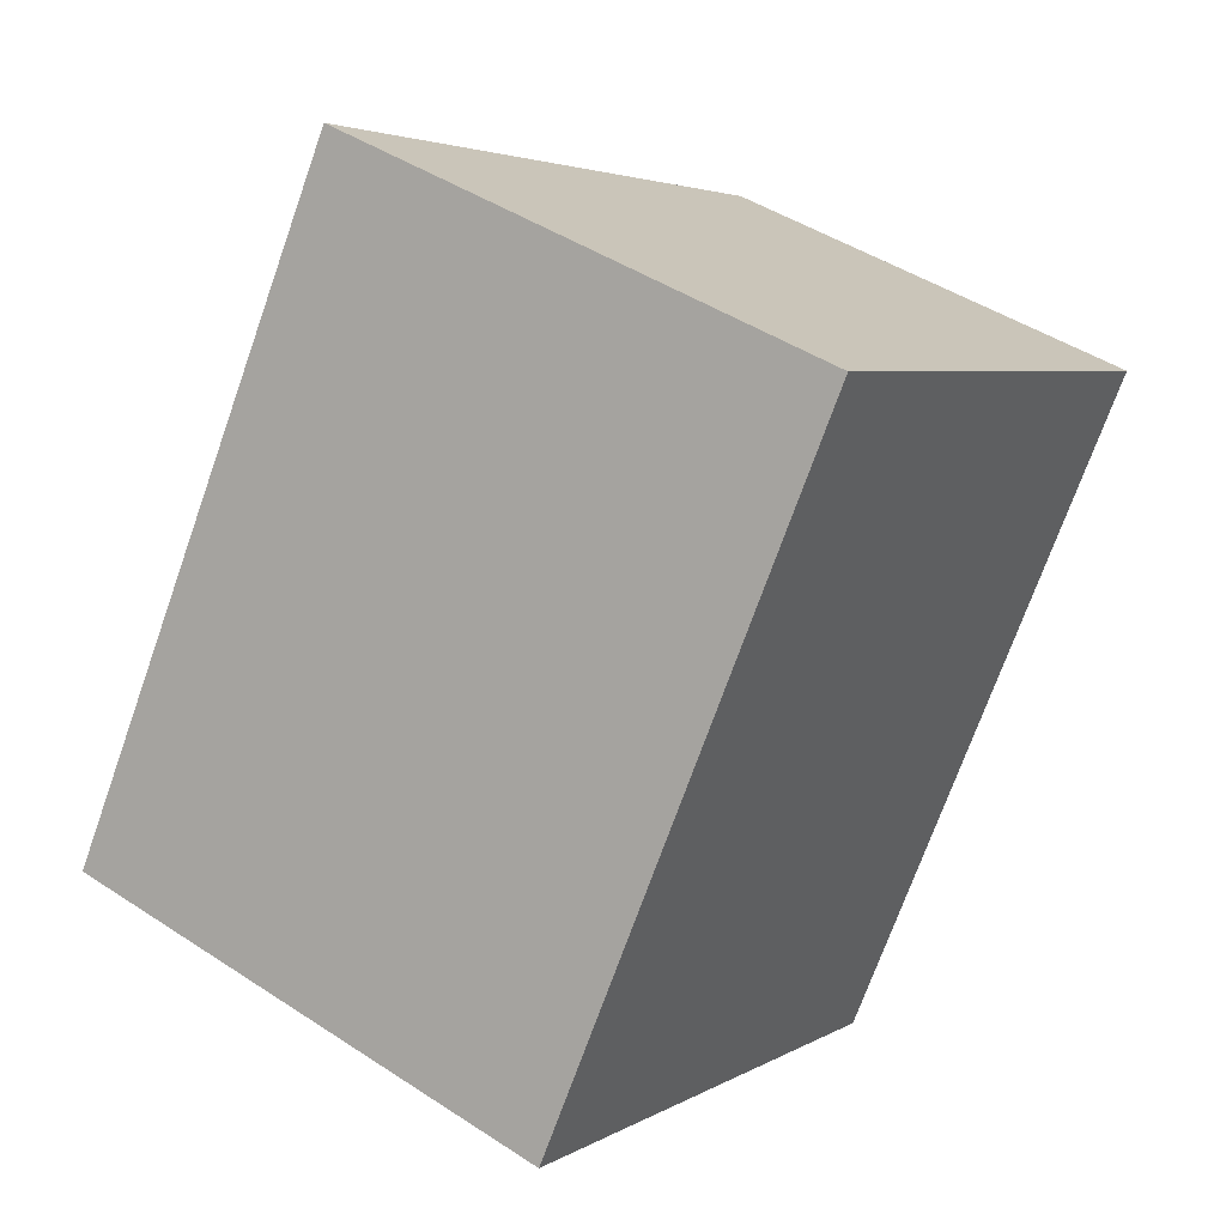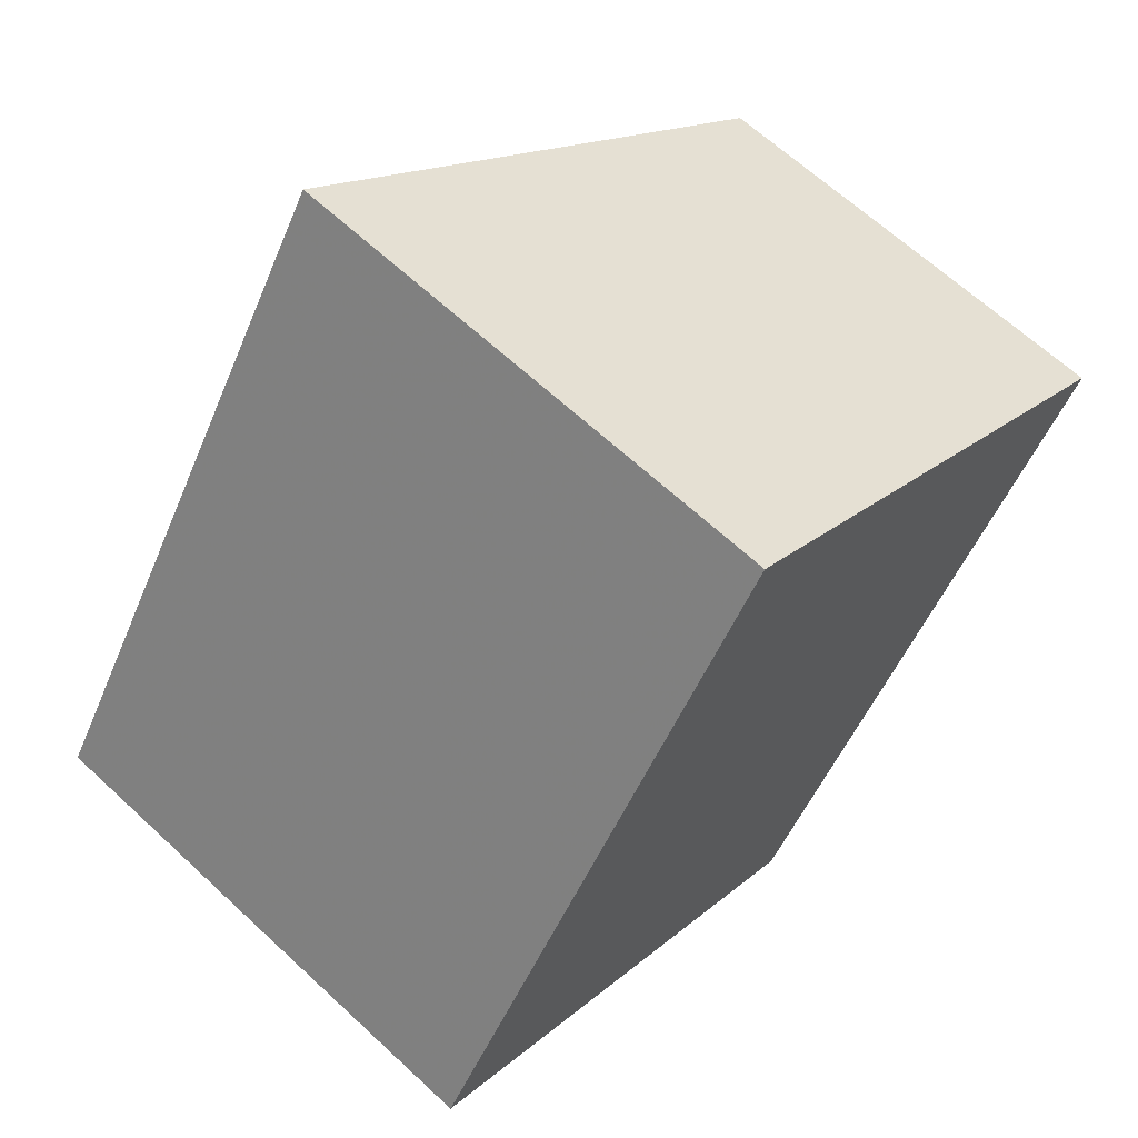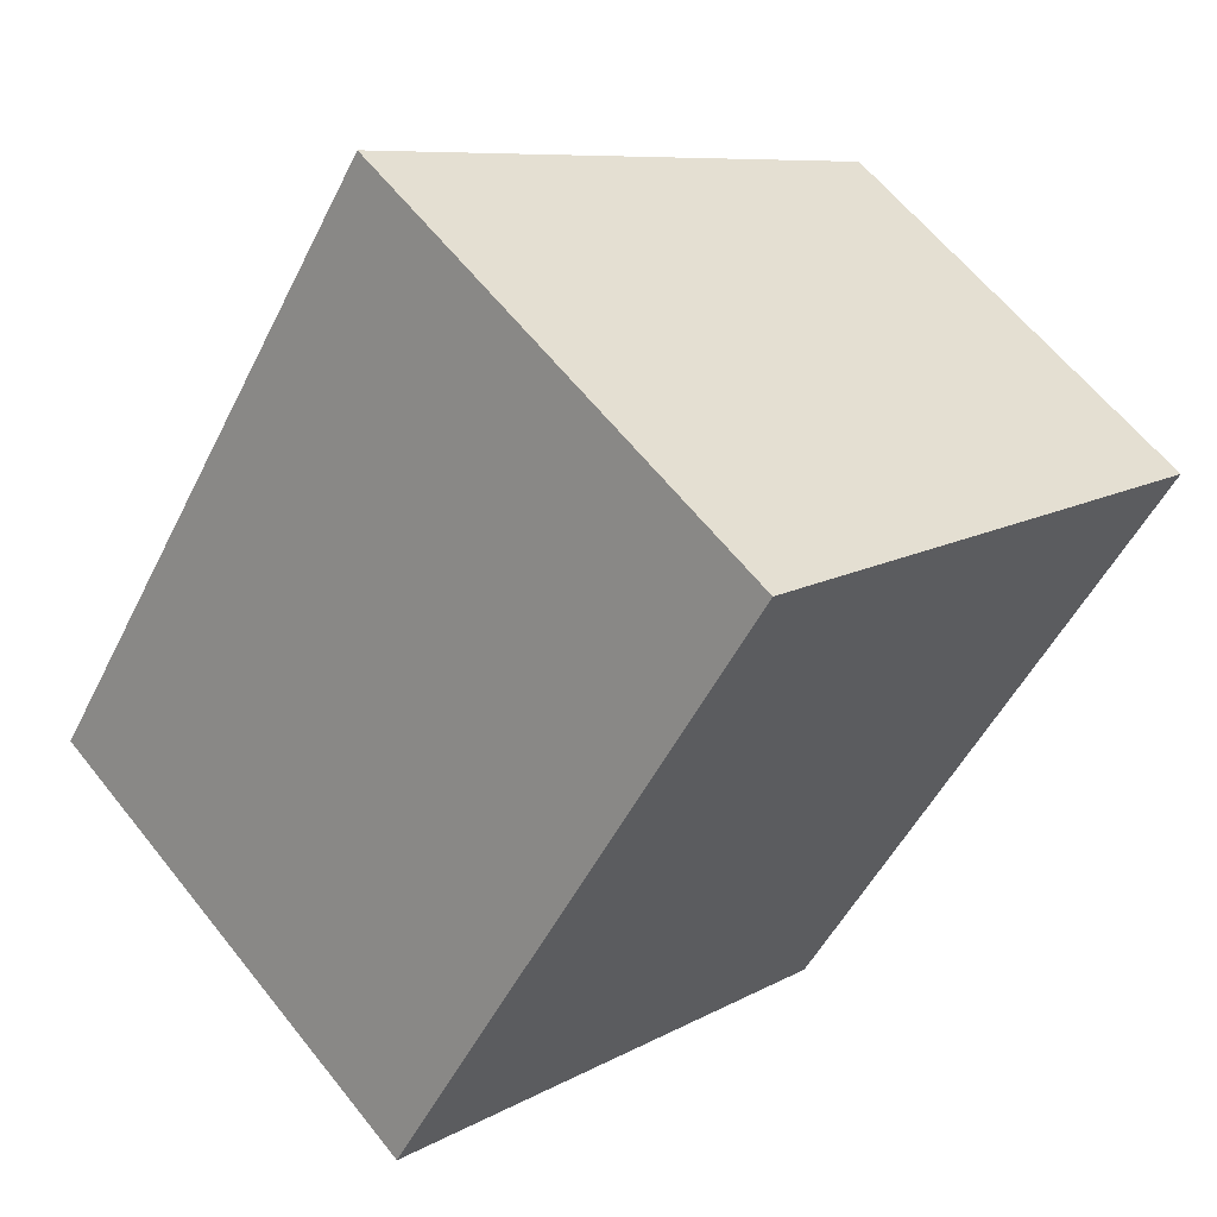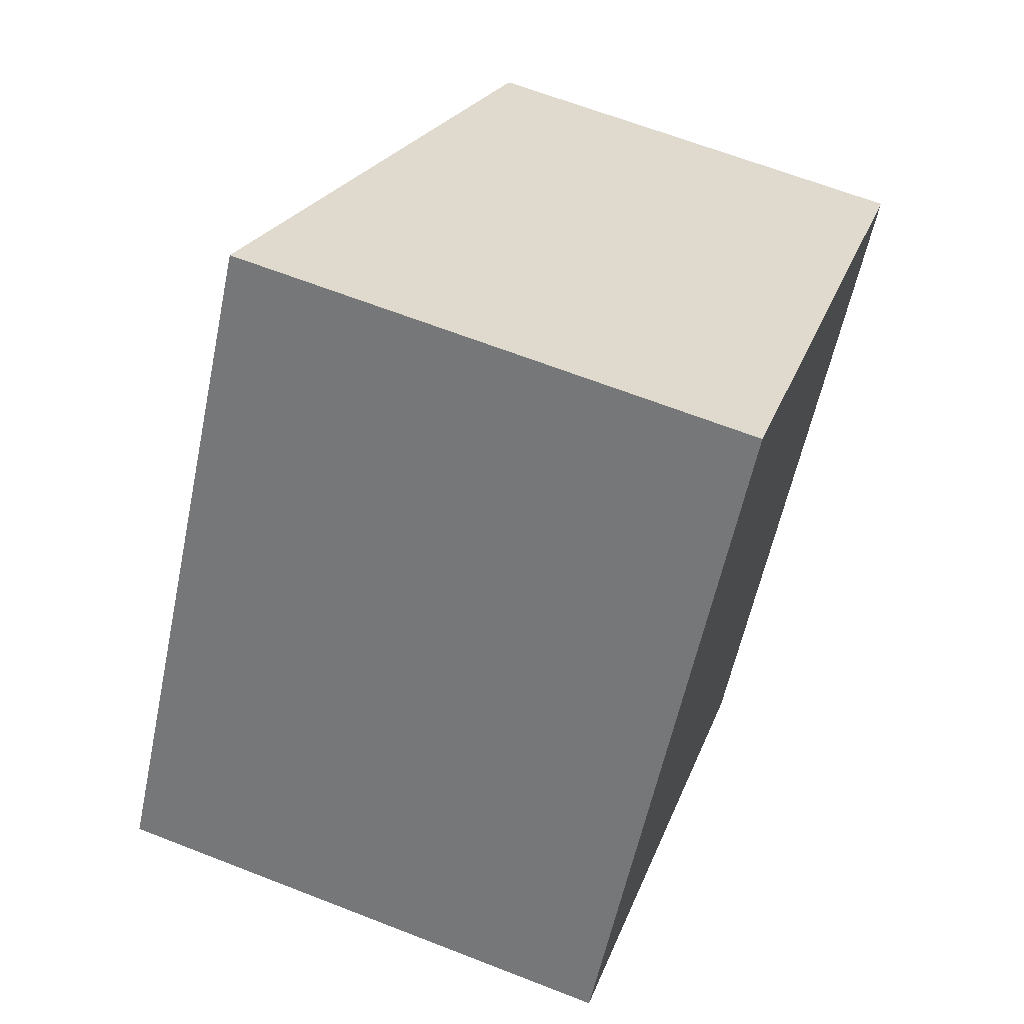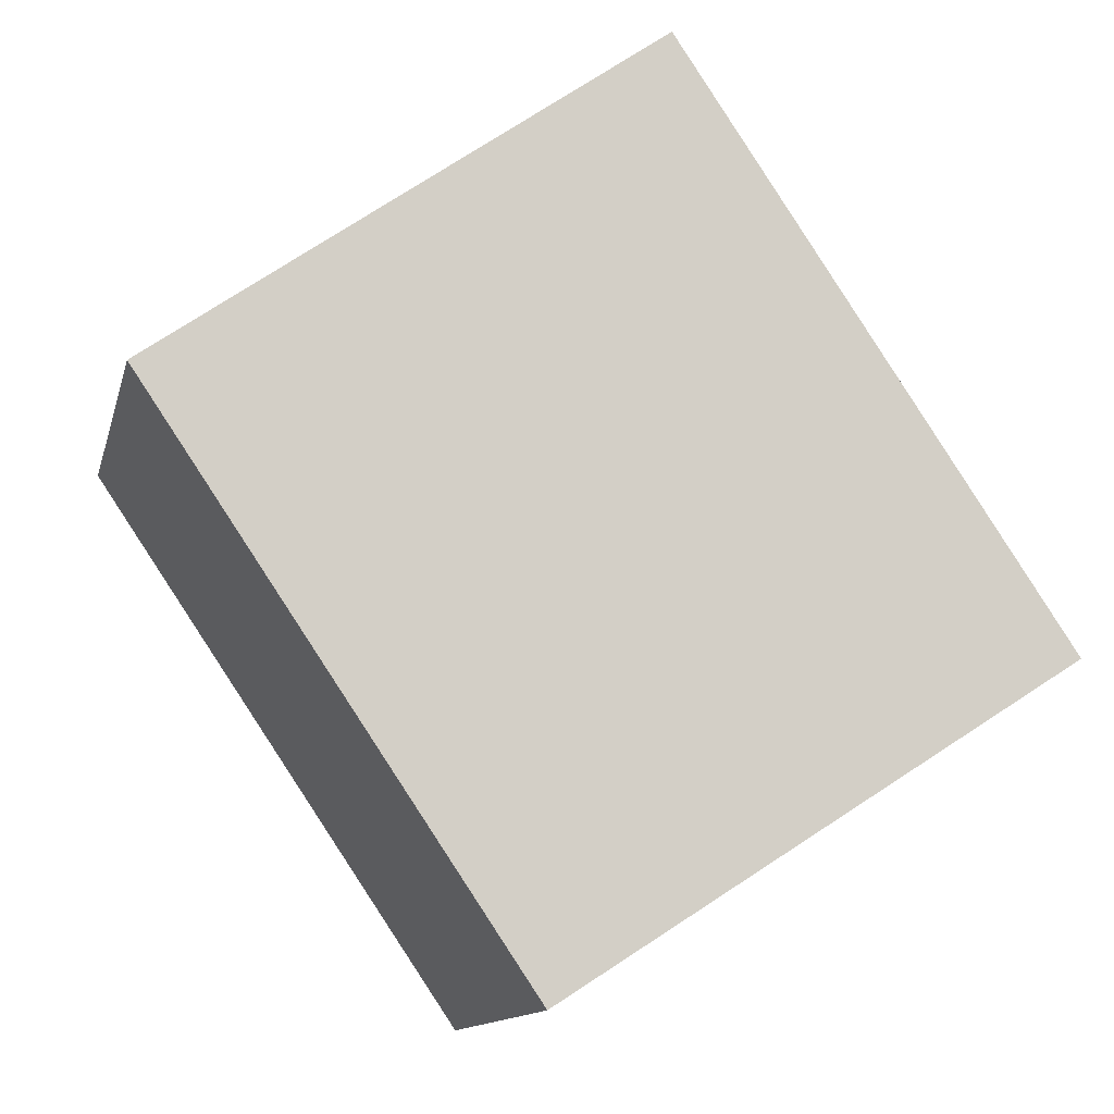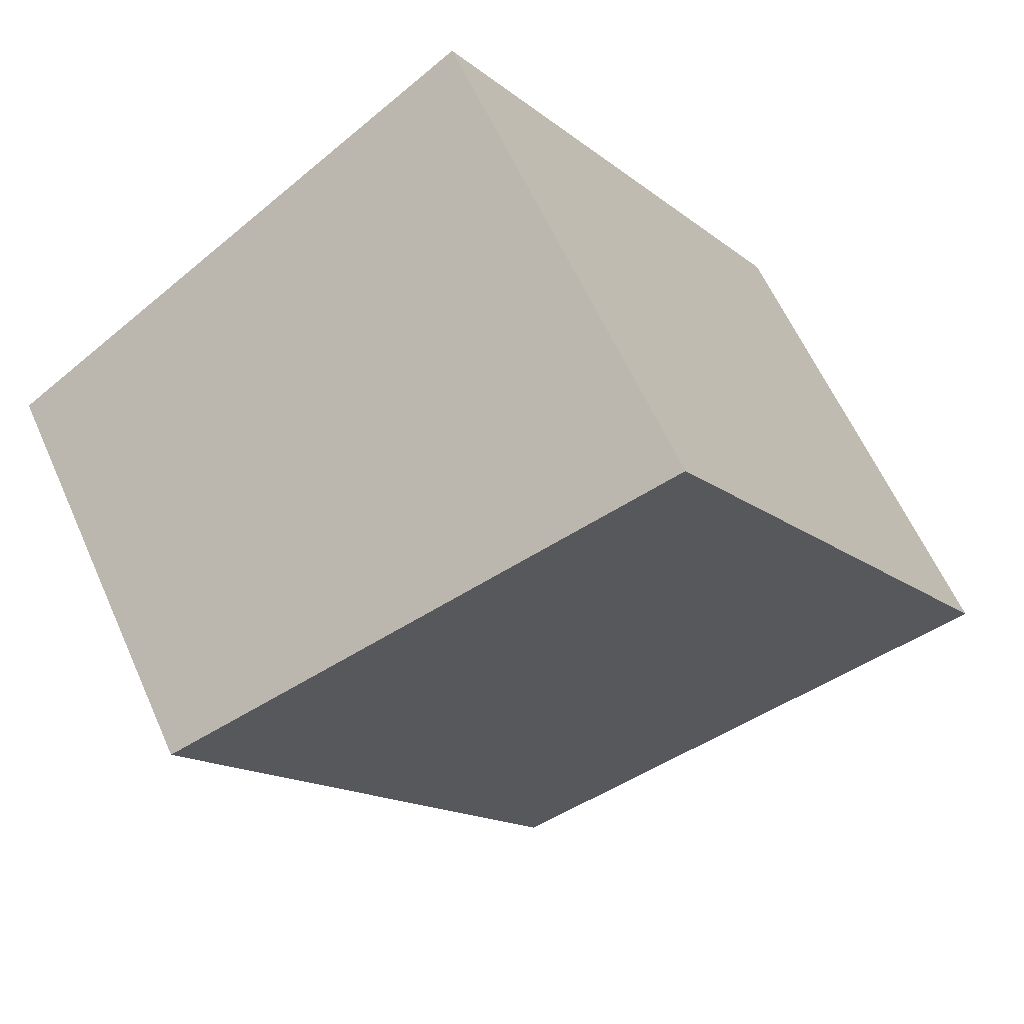
<metadata>
{"format":"obj","ext":"obj","renderer":"f3d","projection":"perspective","resolution":1024,"background":"white","views":[{"elev":45.1,"azim":127.3,"up":"+Y"},{"elev":64.7,"azim":133.1,"up":"+Y"},{"elev":61.6,"azim":141.7,"up":"+Y"},{"elev":64.7,"azim":111.5,"up":"+Y"},{"elev":-12.5,"azim":-13.0,"up":"+Y"},{"elev":60.4,"azim":-23.9,"up":"+Y"}]}
</metadata>
<code>
v 311.9 -390.2 1.729
v 313.8 -388.9 2.055
v 315.4 -391.2 2.046
v 313.4 -392.5 1.722
v 313.8 -388.9 2.055
v 311.9 -390.2 1.729
v 311.9 -390.2 2.22e-16
v 313.8 -388.9 0
v 315.4 -391.2 2.046
v 313.8 -388.9 2.055
v 313.8 -388.9 0
v 315.4 -391.2 0
v 313.4 -392.5 1.722
v 315.4 -391.2 2.046
v 315.4 -391.2 0
v 313.4 -392.5 -2.22e-16
v 311.9 -390.2 1.729
v 313.4 -392.5 1.722
v 313.4 -392.5 -2.22e-16
v 311.9 -390.2 2.22e-16
v 311.9 -390.2 0
v 313.8 -388.9 0
v 315.4 -391.2 0
v 313.4 -392.5 0
f 2 3 4 1
f 6 7 8 5
f 10 11 12 9
f 14 15 16 13
f 18 19 20 17
f 22 23 24 21

</code>
